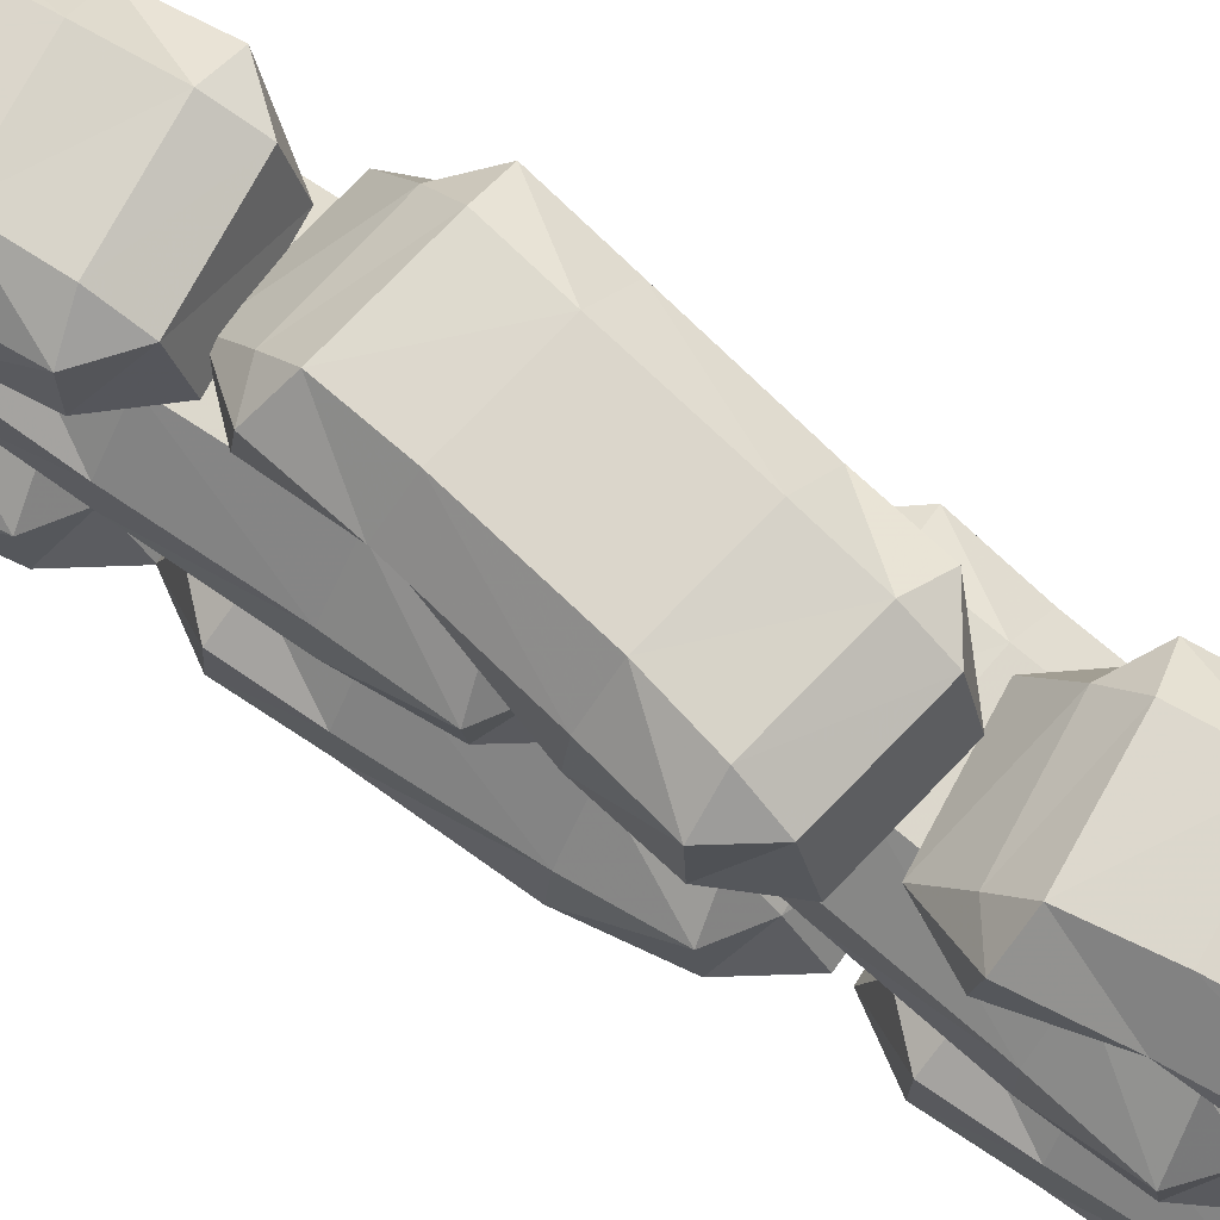
<metadata>
{"format":"obj","ext":"obj","renderer":"f3d","projection":"perspective","resolution":1024,"background":"white","views":[{"elev":73.2,"azim":-57.9,"up":"+Y"}]}
</metadata>
<code>
g Sandbags_Line
v -7.416 3.787 -58.21
v -7.412 8.5 -61.07
v 4.661 8.544 -59.51
v 4.488 3.778 -55.8
v 12.32 9.509 -84.64
v 13.78 9.936 -92.56
v 13.92 3.719 -92.87
v 12.73 3.676 -84.59
v 10.75 3.809 -99.01
v 10.46 10.14 -97.01
v -1.557 10.14 -98.74
v -1.267 3.809 -100.8
v -9.539 8.989 -73.54
v -11.24 8.827 -64.37
v -10.49 3.668 -64.36
v -9.7 3.801 -73.56
v -6.402 12.91 -64.84
v -5.008 13.56 -72.88
v 6.283 13.47 -71.25
v 5.423 13.02 -63.18
v -4.309 -0.2796 -83.12
v -5.412 -0.1157 -76.91
v 7.949 -0.7825 -75.26
v 9.072 -2.665 -80.31
v 10.49 3.812 -70.64
v 8.834 3.334 -60.8
v 9.119 9.445 -61.54
v 10.3 9.511 -70.67
v -7.332 3.596 -87.55
v -7.361 8.978 -87.48
v -2.988 13.56 -86.85
v -2.12 12.5 -94.15
v 9.65 12.53 -92.45
v 8.302 13.47 -85.22
v -6.439 -0.1157 -69.12
v -7.149 -0.1157 -61.69
v 5.021 -0.1157 -59.41
v 6.162 -0.1157 -67.3
v 9.845 -0.2282 -89
v 10.78 -0.1157 -95.25
v -1.882 -0.1807 -97.06
v -2.704 -1.743 -90.21
v -5.881 3.811 -95.73
v -6.091 9.987 -95.43
v 6.11 16.96 54.69
v 6.015 23.45 58.89
v -6.098 23.43 59.81
v -6.365 17.94 55.71
v -8.144 23.65 85.53
v -7.954 24.08 93.58
v -8.032 17.86 93.92
v -8.572 17.29 85.25
v -3.669 17.95 99.29
v -3.794 24.28 97.26
v 8.323 24.28 96.51
v 8.377 17.53 98.39
v 11 23.13 70.21
v 10.34 24.01 61.47
v 10.24 17.21 60.37
v 11.16 17.94 70.2
v 6.116 27.13 62.38
v 6.425 27.7 70.49
v -4.961 27.61 71.19
v -5.767 27.16 63.12
v 8.446 14.01 79.75
v 7.643 14.03 74.35
v -5.312 13.94 74.6
v -4.938 13.47 80.59
v -7.297 17.63 68.86
v -9.642 17.95 61.53
v -9.82 23.96 62.42
v -8.903 23.63 71.29
v 11.78 17.95 84.12
v 11.71 23.12 84.3
v 7.297 27.7 84.57
v 7.937 26.64 91.9
v -3.933 26.67 92.63
v -4.088 27.61 85.28
v 7.059 14.03 66.51
v 6.424 13.4 58.51
v -6.142 14.03 59.34
v -5.606 14.03 67.24
v -4.818 13.72 89.04
v -4.467 14.03 95.61
v 9.294 12.53 92.73
v 9.913 13.74 85.91
v 11.99 17.94 92.61
v 12.09 24.13 92.34
v -7.416 5.165 114.5
v -7.412 9.878 111.6
v 4.661 9.922 113.2
v 4.488 5.157 116.9
v 12.32 10.89 88.03
v 13.78 11.31 80.11
v 13.92 5.098 79.8
v 12.73 5.054 88.08
v 10.75 5.187 73.65
v 10.46 11.52 75.66
v -1.557 11.52 73.93
v -1.267 5.187 71.92
v -9.539 10.37 99.13
v -11.24 10.21 108.3
v -10.49 5.046 108.3
v -9.7 5.179 99.11
v -6.402 14.29 107.8
v -5.008 14.94 99.79
v 6.283 14.85 101.4
v 5.423 14.39 109.5
v -4.309 1.099 89.55
v -5.412 1.263 95.76
v 7.949 0.5959 97.41
v 9.072 -1.286 92.36
v 10.49 5.19 102
v 8.834 4.712 111.9
v 9.119 10.82 111.1
v 10.3 10.89 102
v -7.332 4.974 85.12
v -7.361 10.36 85.18
v -2.988 14.94 85.82
v -2.12 13.88 78.52
v 9.65 13.91 80.22
v 8.302 14.85 87.45
v -6.439 1.263 103.6
v -7.149 1.263 111
v 5.021 1.263 113.3
v 6.162 1.263 105.4
v 9.845 1.15 83.67
v 10.78 1.263 77.42
v -1.882 1.198 75.61
v -2.704 -0.3649 82.45
v -5.881 5.19 76.94
v -6.091 11.37 77.24
v 6.11 30.41 -58.25
v 6.015 36.89 -54.05
v -6.098 36.88 -53.14
v -6.365 31.39 -57.23
v -8.144 37.09 -27.41
v -7.954 37.52 -19.36
v -8.032 31.31 -19.02
v -8.572 30.74 -27.69
v -3.669 31.39 -13.66
v -3.794 37.73 -15.68
v 8.323 37.73 -16.43
v 8.377 30.98 -14.55
v 11 36.58 -42.73
v 10.34 37.45 -51.47
v 10.24 30.66 -52.57
v 11.16 31.39 -42.75
v 6.116 40.57 -50.56
v 6.425 41.15 -42.45
v -4.961 41.06 -41.75
v -5.767 40.6 -49.82
v 8.446 27.46 -33.19
v 7.643 27.47 -38.59
v -5.312 27.39 -38.35
v -4.938 26.92 -32.35
v -7.297 31.08 -44.08
v -9.642 31.4 -51.41
v -9.82 37.41 -50.52
v -8.903 37.08 -41.65
v 11.78 31.4 -28.83
v 11.71 36.56 -28.64
v 7.297 41.15 -28.37
v 7.937 40.08 -21.04
v -3.933 40.12 -20.31
v -4.088 41.06 -27.66
v 7.059 27.47 -46.43
v 6.424 26.84 -54.43
v -6.142 27.47 -53.6
v -5.606 27.47 -45.7
v -4.818 27.16 -23.9
v -4.467 27.47 -17.34
v 9.294 25.97 -20.22
v 9.913 27.19 -27.04
v 11.99 31.38 -20.33
v 12.09 37.57 -20.6
v -7.416 17.9 -32.6
v -7.412 22.61 -35.46
v 4.661 22.65 -33.9
v 4.488 17.89 -30.19
v 12.32 23.62 -59.02
v 13.78 24.05 -66.95
v 13.92 17.83 -67.26
v 12.73 17.79 -58.98
v 10.75 17.92 -73.4
v 10.46 24.25 -71.39
v -1.557 24.25 -73.13
v -1.267 17.92 -75.14
v -9.539 23.1 -47.93
v -11.24 22.94 -38.76
v -10.49 17.78 -38.75
v -9.7 17.91 -47.95
v -6.402 27.02 -39.23
v -5.008 27.67 -47.27
v 6.283 27.58 -45.64
v 5.423 27.13 -37.57
v -4.309 13.83 -57.51
v -5.412 13.99 -51.3
v 7.949 13.33 -49.65
v 9.072 11.45 -54.69
v 10.49 17.92 -45.03
v 8.834 17.44 -35.19
v 9.119 23.56 -35.93
v 10.3 23.62 -45.06
v -7.332 17.71 -61.94
v -7.361 23.09 -61.87
v -2.988 27.67 -61.24
v -2.12 26.61 -68.54
v 9.65 26.64 -66.84
v 8.302 27.58 -59.6
v -6.439 13.99 -43.51
v -7.149 13.99 -36.08
v 5.021 13.99 -33.79
v 6.162 13.99 -41.68
v 9.845 13.88 -63.39
v 10.78 13.99 -69.64
v -1.882 13.93 -71.44
v -2.704 12.37 -64.6
v -5.881 17.92 -70.12
v -6.091 24.1 -69.82
v -6.068 4.627 -16.39
v -6.091 10.15 -19.65
v 6.055 10.13 -19.81
v 6.068 4.643 -15.71
v 9.684 10.35 -45.36
v 9.995 10.77 -53.41
v 10.09 4.559 -53.74
v 10.1 4.558 -45.36
v 6.07 4.648 -59.37
v 6.07 10.98 -57.34
v -6.07 10.98 -57.34
v -6.07 4.648 -59.37
v -10.38 9.782 -31.27
v -10.25 10.71 -22.49
v -9.927 4.641 -22.09
v -10.8 3.586 -31.55
v -5.977 13.82 -23.14
v -5.784 14.4 -31.25
v 5.624 14.31 -31.25
v 5.929 13.86 -23.14
v -6.544 0.4072 -41.66
v -6.773 0.5685 -35.3
v 6.5 -1.237 -36.73
v 6.624 0.5692 -41.54
v 9.867 4.547 -31.34
v 9.827 4.51 -21.54
v 10 10.66 -22.27
v 9.684 10.35 -31.25
v -10.13 4.603 -45.39
v -10.2 9.818 -45.36
v -5.784 14.4 -45.36
v -5.97 13.34 -52.71
v 5.922 13.37 -52.71
v 5.623 14.31 -45.36
v -6.907 -0.2084 -27.58
v -6.302 0.7235 -19.87
v 5.986 0.4147 -19.43
v 5.886 0.02335 -27.52
v 6.64 0.7235 -49.29
v 6.64 0.7235 -55.65
v -6.16 0.7235 -55.65
v -6.267 0.7235 -49.29
v -9.918 4.651 -53.74
v -10.08 10.83 -53.41
v 11.76 30.41 -13.3
v 10.57 36.89 -9.271
v -1.359 36.88 -11.57
v -0.5423 31.39 -15.59
v -10.08 37.09 12.72
v -12.01 37.52 20.54
v -12.17 31.31 20.84
v -10.42 30.74 12.34
v -9.371 31.39 27.17
v -8.96 37.73 25.18
v 2.929 37.73 27.63
v 2.487 30.98 29.46
v 12.41 36.58 2.954
v 14.06 37.45 -5.653
v 14.26 30.66 -6.739
v 12.57 31.39 2.984
v 9.752 40.57 -5.878
v 7.924 41.15 2.025
v -3.248 41.06 -0.2815
v -1.908 40.6 -8.284
v 7.443 27.46 11.5
v 8.086 27.47 6.071
v -4.48 27.39 2.912
v -5.692 26.92 8.794
v -4.891 31.08 -3.144
v -5.231 31.4 -10.83
v -5.636 37.41 -10.02
v -7.078 37.08 -1.22
v 9.513 31.4 16.58
v 9.398 36.56 16.74
v 5.07 41.15 15.85
v 3.766 40.08 23.08
v -7.88 40.12 20.68
v -6.102 41.06 13.54
v 9.578 27.47 -1.646
v 11.07 26.84 -9.535
v -1.279 27.47 -12.03
v -2.834 27.47 -4.263
v -7.792 27.16 16.98
v -9.177 27.47 23.41
v 4.859 25.97 24.24
v 7.245 27.19 17.82
v 7.486 31.38 24.83
v 7.653 37.57 24.6
v -4.909 17.9 11.21
v -5.248 22.61 8.374
v 6.926 22.65 8.474
v 7.199 17.89 12.18
v 11.52 23.62 -17.39
v 12.01 24.05 -25.43
v 12.12 17.83 -25.75
v 11.92 17.79 -17.39
v 8.23 17.92 -31.47
v 8.182 24.25 -29.44
v -3.954 24.25 -29.73
v -3.907 17.92 -31.76
v -8.855 23.1 -3.748
v -9.447 22.94 5.562
v -8.695 17.78 5.481
v -9.017 17.91 -3.748
v -4.697 27.02 4.513
v -4.277 27.67 -3.638
v 7.127 27.58 -3.371
v 7.242 27.13 4.744
v -4.812 13.83 -13.89
v -5.162 13.99 -7.589
v 8.3 13.33 -7.554
v 8.81 11.45 -12.7
v 11.37 17.92 -3.272
v 10.91 17.44 6.697
v 11.11 23.56 5.924
v 11.19 23.62 -3.277
v -8.345 17.71 -17.92
v -8.366 23.09 -17.85
v -3.948 27.67 -17.75
v -3.962 26.61 -25.1
v 7.927 26.64 -24.82
v 7.457 27.58 -17.48
v -5.247 13.99 0.2707
v -5.061 13.99 7.729
v 7.296 13.99 8.536
v 7.482 13.99 0.5679
v 8.534 13.88 -21.42
v 8.713 13.99 -27.74
v -4.074 13.93 -28.01
v -4.069 12.37 -21.12
v -7.885 17.92 -26.22
v -8.058 24.1 -25.89
v -6.068 4.627 26.48
v -6.091 10.15 23.21
v 6.055 10.13 23.05
v 6.068 4.643 27.15
v 9.684 10.35 -2.497
v 9.995 10.77 -10.55
v 10.09 4.559 -10.88
v 10.1 4.558 -2.497
v 6.07 4.648 -16.5
v 6.07 10.98 -14.47
v -6.07 10.98 -14.47
v -6.07 4.648 -16.5
v -10.38 9.782 11.6
v -10.25 10.71 20.38
v -9.927 4.641 20.78
v -10.8 3.586 11.32
v -5.977 13.82 19.73
v -5.784 14.4 11.62
v 5.624 14.31 11.62
v 5.929 13.86 19.72
v -6.544 0.4072 1.208
v -6.773 0.5685 7.567
v 6.5 -1.237 6.136
v 6.624 0.5692 1.323
v 9.867 4.547 11.52
v 9.827 4.51 21.32
v 10 10.66 20.59
v 9.684 10.35 11.62
v -10.13 4.603 -2.528
v -10.2 9.818 -2.5
v -5.784 14.4 -2.497
v -5.97 13.34 -9.848
v 5.922 13.37 -9.847
v 5.623 14.31 -2.497
v -6.907 -0.2084 15.28
v -6.302 0.7235 23
v 5.986 0.4147 23.44
v 5.886 0.02335 15.35
v 6.64 0.7235 -6.427
v 6.64 0.7235 -12.78
v -6.16 0.7235 -12.78
v -6.267 0.7235 -6.427
v -9.918 4.651 -10.87
v -10.08 10.83 -10.55
v 6.11 30.41 28.96
v 6.015 36.89 33.17
v -6.098 36.88 34.08
v -6.365 31.39 29.99
v -8.144 37.09 59.8
v -7.954 37.52 67.86
v -8.032 31.31 68.19
v -8.572 30.74 59.53
v -3.669 31.39 73.56
v -3.794 37.73 71.53
v 8.323 37.73 70.78
v 8.377 30.98 72.66
v 11 36.58 44.48
v 10.34 37.45 35.74
v 10.24 30.66 34.64
v 11.16 31.39 44.47
v 6.116 40.57 36.65
v 6.425 41.15 44.76
v -4.961 41.06 45.47
v -5.767 40.6 37.39
v 8.446 27.46 54.03
v 7.643 27.47 48.62
v -5.312 27.39 48.87
v -4.938 26.92 54.86
v -7.297 31.08 43.13
v -9.642 31.4 35.8
v -9.82 37.41 36.69
v -8.903 37.08 45.56
v 11.78 31.4 58.39
v 11.71 36.56 58.58
v 7.297 41.15 58.85
v 7.937 40.08 66.17
v -3.933 40.12 66.9
v -4.088 41.06 59.55
v 7.059 27.47 40.78
v 6.424 26.84 32.78
v -6.142 27.47 33.61
v -5.606 27.47 41.51
v -4.818 27.16 63.31
v -4.467 27.47 69.88
v 9.294 25.97 67
v 9.913 27.19 60.18
v 11.99 31.38 66.89
v 12.09 37.57 66.61
v -7.416 17.9 54.62
v -7.412 22.61 51.75
v 4.661 22.65 53.31
v 4.488 17.89 57.02
v 12.32 23.62 28.19
v 13.78 24.05 20.27
v 13.92 17.83 19.96
v 12.73 17.79 28.24
v 10.75 17.92 13.81
v 10.46 24.25 15.82
v -1.557 24.25 14.08
v -1.267 17.92 12.08
v -9.539 23.1 39.29
v -11.24 22.94 48.46
v -10.49 17.78 48.47
v -9.7 17.91 39.27
v -6.402 27.02 47.99
v -5.008 27.67 39.95
v 6.283 27.58 41.58
v 5.423 27.13 49.65
v -4.309 13.83 29.7
v -5.412 13.99 35.92
v 7.949 13.33 37.57
v 9.072 11.45 32.52
v 10.49 17.92 42.19
v 8.834 17.44 52.03
v 9.119 23.56 51.28
v 10.3 23.62 42.16
v -7.332 17.71 25.28
v -7.361 23.09 25.34
v -2.988 27.67 25.98
v -2.12 26.61 18.68
v 9.65 26.64 20.38
v 8.302 27.58 27.61
v -6.439 13.99 43.71
v -7.149 13.99 51.14
v 5.021 13.99 53.42
v 6.162 13.99 45.53
v 9.845 13.88 23.82
v 10.78 13.99 17.58
v -1.882 13.93 15.77
v -2.704 12.37 22.61
v -5.881 17.92 17.1
v -6.091 24.1 17.4
v -6.068 4.627 70.83
v -6.091 10.15 67.56
v 6.055 10.13 67.4
v 6.068 4.643 71.5
v 9.684 10.35 41.85
v 9.995 10.77 33.8
v 10.09 4.559 33.47
v 10.1 4.558 41.85
v 6.07 4.648 27.85
v 6.07 10.98 29.88
v -6.07 10.98 29.88
v -6.07 4.648 27.85
v -10.38 9.782 55.95
v -10.25 10.71 64.73
v -9.927 4.641 65.13
v -10.8 3.586 55.67
v -5.977 13.82 64.08
v -5.784 14.4 55.97
v 5.624 14.31 55.97
v 5.929 13.86 64.07
v -6.544 0.4072 45.56
v -6.773 0.5685 51.92
v 6.5 -1.237 50.49
v 6.624 0.5692 45.67
v 9.867 4.547 55.87
v 9.827 4.51 65.67
v 10 10.66 64.95
v 9.684 10.35 55.97
v -10.13 4.603 41.82
v -10.2 9.818 41.85
v -5.784 14.4 41.85
v -5.97 13.34 34.5
v 5.922 13.37 34.5
v 5.623 14.31 41.85
v -6.907 -0.2084 59.63
v -6.302 0.7235 67.35
v 5.986 0.4147 67.79
v 5.886 0.02335 59.7
v 6.64 0.7235 37.92
v 6.64 0.7235 31.57
v -6.16 0.7235 31.57
v -6.267 0.7235 37.92
v -9.918 4.651 33.48
v -10.08 10.83 33.8
f 4 3 2 1
f 8 7 6 5
f 12 11 10 9
f 16 15 14 13
f 20 19 18 17
f 24 23 22 21
f 28 27 26 25
f 13 30 29 16
f 34 33 32 31
f 38 37 36 35
f 5 28 25 8
f 42 41 40 39
f 30 44 43 29
f 31 18 19 34
f 2 14 15 1
f 1 36 37 4
f 16 35 36 15
f 3 20 17 2
f 18 13 14 17
f 4 26 27 3
f 26 37 38 25
f 28 19 20 27
f 7 9 10 6
f 9 40 41 12
f 8 39 40 7
f 11 32 33 10
f 34 5 6 33
f 12 43 44 11
f 43 41 42 29
f 30 31 32 44
f 35 22 23 38
f 22 16 29 21
f 13 18 31 30
f 25 23 24 8
f 5 34 19 28
f 21 42 39 24
f 1 15 36
f 14 2 17
f 37 26 4
f 3 27 20
f 9 7 40
f 10 33 6
f 12 41 43
f 11 44 32
f 22 35 16
f 25 38 23
f 8 24 39
f 42 21 29
f 48 47 46 45
f 52 51 50 49
f 56 55 54 53
f 60 59 58 57
f 64 63 62 61
f 68 67 66 65
f 72 71 70 69
f 57 74 73 60
f 78 77 76 75
f 82 81 80 79
f 49 72 69 52
f 86 85 84 83
f 74 88 87 73
f 75 62 63 78
f 46 58 59 45
f 45 80 81 48
f 60 79 80 59
f 47 64 61 46
f 62 57 58 61
f 48 70 71 47
f 70 81 82 69
f 72 63 64 71
f 51 53 54 50
f 53 84 85 56
f 52 83 84 51
f 55 76 77 54
f 78 49 50 77
f 56 87 88 55
f 87 85 86 73
f 74 75 76 88
f 79 66 67 82
f 66 60 73 65
f 57 62 75 74
f 69 67 68 52
f 49 78 63 72
f 65 86 83 68
f 45 59 80
f 58 46 61
f 81 70 48
f 47 71 64
f 53 51 84
f 54 77 50
f 56 85 87
f 55 88 76
f 66 79 60
f 69 82 67
f 52 68 83
f 86 65 73
f 92 91 90 89
f 96 95 94 93
f 100 99 98 97
f 104 103 102 101
f 108 107 106 105
f 112 111 110 109
f 116 115 114 113
f 101 118 117 104
f 122 121 120 119
f 126 125 124 123
f 93 116 113 96
f 130 129 128 127
f 118 132 131 117
f 119 106 107 122
f 90 102 103 89
f 89 124 125 92
f 104 123 124 103
f 91 108 105 90
f 106 101 102 105
f 92 114 115 91
f 114 125 126 113
f 116 107 108 115
f 95 97 98 94
f 97 128 129 100
f 96 127 128 95
f 99 120 121 98
f 122 93 94 121
f 100 131 132 99
f 131 129 130 117
f 118 119 120 132
f 123 110 111 126
f 110 104 117 109
f 101 106 119 118
f 113 111 112 96
f 93 122 107 116
f 109 130 127 112
f 89 103 124
f 102 90 105
f 125 114 92
f 91 115 108
f 97 95 128
f 98 121 94
f 100 129 131
f 99 132 120
f 110 123 104
f 113 126 111
f 96 112 127
f 130 109 117
f 224 223 222 221
f 228 227 226 225
f 232 231 230 229
f 236 235 234 233
f 240 239 238 237
f 244 243 242 241
f 248 247 246 245
f 233 250 249 236
f 254 253 252 251
f 258 257 256 255
f 225 248 245 228
f 262 261 260 259
f 250 264 263 249
f 251 238 239 254
f 222 234 235 221
f 221 256 257 224
f 236 255 256 235
f 223 240 237 222
f 238 233 234 237
f 224 246 247 223
f 246 257 258 245
f 248 239 240 247
f 227 229 230 226
f 229 260 261 232
f 228 259 260 227
f 231 252 253 230
f 254 225 226 253
f 232 263 264 231
f 263 261 262 249
f 250 251 252 264
f 255 242 243 258
f 242 236 249 241
f 233 238 251 250
f 245 243 244 228
f 225 254 239 248
f 241 262 259 244
f 221 235 256
f 234 222 237
f 257 246 224
f 223 247 240
f 229 227 260
f 230 253 226
f 232 261 263
f 231 264 252
f 242 255 236
f 245 258 243
f 228 244 259
f 262 241 249
f 136 135 134 133
f 140 139 138 137
f 144 143 142 141
f 148 147 146 145
f 152 151 150 149
f 156 155 154 153
f 160 159 158 157
f 145 162 161 148
f 166 165 164 163
f 170 169 168 167
f 137 160 157 140
f 174 173 172 171
f 162 176 175 161
f 163 150 151 166
f 134 146 147 133
f 133 168 169 136
f 148 167 168 147
f 135 152 149 134
f 150 145 146 149
f 136 158 159 135
f 158 169 170 157
f 160 151 152 159
f 139 141 142 138
f 141 172 173 144
f 140 171 172 139
f 143 164 165 142
f 166 137 138 165
f 144 175 176 143
f 175 173 174 161
f 162 163 164 176
f 167 154 155 170
f 154 148 161 153
f 145 150 163 162
f 157 155 156 140
f 137 166 151 160
f 153 174 171 156
f 133 147 168
f 146 134 149
f 169 158 136
f 135 159 152
f 141 139 172
f 142 165 138
f 144 173 175
f 143 176 164
f 154 167 148
f 157 170 155
f 140 156 171
f 174 153 161
f 180 179 178 177
f 184 183 182 181
f 188 187 186 185
f 192 191 190 189
f 196 195 194 193
f 200 199 198 197
f 204 203 202 201
f 189 206 205 192
f 210 209 208 207
f 214 213 212 211
f 181 204 201 184
f 218 217 216 215
f 206 220 219 205
f 207 194 195 210
f 178 190 191 177
f 177 212 213 180
f 192 211 212 191
f 179 196 193 178
f 194 189 190 193
f 180 202 203 179
f 202 213 214 201
f 204 195 196 203
f 183 185 186 182
f 185 216 217 188
f 184 215 216 183
f 187 208 209 186
f 210 181 182 209
f 188 219 220 187
f 219 217 218 205
f 206 207 208 220
f 211 198 199 214
f 198 192 205 197
f 189 194 207 206
f 201 199 200 184
f 181 210 195 204
f 197 218 215 200
f 177 191 212
f 190 178 193
f 213 202 180
f 179 203 196
f 185 183 216
f 186 209 182
f 188 217 219
f 187 220 208
f 198 211 192
f 201 214 199
f 184 200 215
f 218 197 205
f 356 355 354 353
f 360 359 358 357
f 364 363 362 361
f 368 367 366 365
f 372 371 370 369
f 376 375 374 373
f 380 379 378 377
f 365 382 381 368
f 386 385 384 383
f 390 389 388 387
f 357 380 377 360
f 394 393 392 391
f 382 396 395 381
f 383 370 371 386
f 354 366 367 353
f 353 388 389 356
f 368 387 388 367
f 355 372 369 354
f 370 365 366 369
f 356 378 379 355
f 378 389 390 377
f 380 371 372 379
f 359 361 362 358
f 361 392 393 364
f 360 391 392 359
f 363 384 385 362
f 386 357 358 385
f 364 395 396 363
f 395 393 394 381
f 382 383 384 396
f 387 374 375 390
f 374 368 381 373
f 365 370 383 382
f 377 375 376 360
f 357 386 371 380
f 373 394 391 376
f 353 367 388
f 366 354 369
f 389 378 356
f 355 379 372
f 361 359 392
f 362 385 358
f 364 393 395
f 363 396 384
f 374 387 368
f 377 390 375
f 360 376 391
f 394 373 381
f 268 267 266 265
f 272 271 270 269
f 276 275 274 273
f 280 279 278 277
f 284 283 282 281
f 288 287 286 285
f 292 291 290 289
f 277 294 293 280
f 298 297 296 295
f 302 301 300 299
f 269 292 289 272
f 306 305 304 303
f 294 308 307 293
f 295 282 283 298
f 266 278 279 265
f 265 300 301 268
f 280 299 300 279
f 267 284 281 266
f 282 277 278 281
f 268 290 291 267
f 290 301 302 289
f 292 283 284 291
f 271 273 274 270
f 273 304 305 276
f 272 303 304 271
f 275 296 297 274
f 298 269 270 297
f 276 307 308 275
f 307 305 306 293
f 294 295 296 308
f 299 286 287 302
f 286 280 293 285
f 277 282 295 294
f 289 287 288 272
f 269 298 283 292
f 285 306 303 288
f 265 279 300
f 278 266 281
f 301 290 268
f 267 291 284
f 273 271 304
f 274 297 270
f 276 305 307
f 275 308 296
f 286 299 280
f 289 302 287
f 272 288 303
f 306 285 293
f 312 311 310 309
f 316 315 314 313
f 320 319 318 317
f 324 323 322 321
f 328 327 326 325
f 332 331 330 329
f 336 335 334 333
f 321 338 337 324
f 342 341 340 339
f 346 345 344 343
f 313 336 333 316
f 350 349 348 347
f 338 352 351 337
f 339 326 327 342
f 310 322 323 309
f 309 344 345 312
f 324 343 344 323
f 311 328 325 310
f 326 321 322 325
f 312 334 335 311
f 334 345 346 333
f 336 327 328 335
f 315 317 318 314
f 317 348 349 320
f 316 347 348 315
f 319 340 341 318
f 342 313 314 341
f 320 351 352 319
f 351 349 350 337
f 338 339 340 352
f 343 330 331 346
f 330 324 337 329
f 321 326 339 338
f 333 331 332 316
f 313 342 327 336
f 329 350 347 332
f 309 323 344
f 322 310 325
f 345 334 312
f 311 335 328
f 317 315 348
f 318 341 314
f 320 349 351
f 319 352 340
f 330 343 324
f 333 346 331
f 316 332 347
f 350 329 337
f 488 487 486 485
f 492 491 490 489
f 496 495 494 493
f 500 499 498 497
f 504 503 502 501
f 508 507 506 505
f 512 511 510 509
f 497 514 513 500
f 518 517 516 515
f 522 521 520 519
f 489 512 509 492
f 526 525 524 523
f 514 528 527 513
f 515 502 503 518
f 486 498 499 485
f 485 520 521 488
f 500 519 520 499
f 487 504 501 486
f 502 497 498 501
f 488 510 511 487
f 510 521 522 509
f 512 503 504 511
f 491 493 494 490
f 493 524 525 496
f 492 523 524 491
f 495 516 517 494
f 518 489 490 517
f 496 527 528 495
f 527 525 526 513
f 514 515 516 528
f 519 506 507 522
f 506 500 513 505
f 497 502 515 514
f 509 507 508 492
f 489 518 503 512
f 505 526 523 508
f 485 499 520
f 498 486 501
f 521 510 488
f 487 511 504
f 493 491 524
f 494 517 490
f 496 525 527
f 495 528 516
f 506 519 500
f 509 522 507
f 492 508 523
f 526 505 513
f 400 399 398 397
f 404 403 402 401
f 408 407 406 405
f 412 411 410 409
f 416 415 414 413
f 420 419 418 417
f 424 423 422 421
f 409 426 425 412
f 430 429 428 427
f 434 433 432 431
f 401 424 421 404
f 438 437 436 435
f 426 440 439 425
f 427 414 415 430
f 398 410 411 397
f 397 432 433 400
f 412 431 432 411
f 399 416 413 398
f 414 409 410 413
f 400 422 423 399
f 422 433 434 421
f 424 415 416 423
f 403 405 406 402
f 405 436 437 408
f 404 435 436 403
f 407 428 429 406
f 430 401 402 429
f 408 439 440 407
f 439 437 438 425
f 426 427 428 440
f 431 418 419 434
f 418 412 425 417
f 409 414 427 426
f 421 419 420 404
f 401 430 415 424
f 417 438 435 420
f 397 411 432
f 410 398 413
f 433 422 400
f 399 423 416
f 405 403 436
f 406 429 402
f 408 437 439
f 407 440 428
f 418 431 412
f 421 434 419
f 404 420 435
f 438 417 425
f 444 443 442 441
f 448 447 446 445
f 452 451 450 449
f 456 455 454 453
f 460 459 458 457
f 464 463 462 461
f 468 467 466 465
f 453 470 469 456
f 474 473 472 471
f 478 477 476 475
f 445 468 465 448
f 482 481 480 479
f 470 484 483 469
f 471 458 459 474
f 442 454 455 441
f 441 476 477 444
f 456 475 476 455
f 443 460 457 442
f 458 453 454 457
f 444 466 467 443
f 466 477 478 465
f 468 459 460 467
f 447 449 450 446
f 449 480 481 452
f 448 479 480 447
f 451 472 473 450
f 474 445 446 473
f 452 483 484 451
f 483 481 482 469
f 470 471 472 484
f 475 462 463 478
f 462 456 469 461
f 453 458 471 470
f 465 463 464 448
f 445 474 459 468
f 461 482 479 464
f 441 455 476
f 454 442 457
f 477 466 444
f 443 467 460
f 449 447 480
f 450 473 446
f 452 481 483
f 451 484 472
f 462 475 456
f 465 478 463
f 448 464 479
f 482 461 469

</code>
